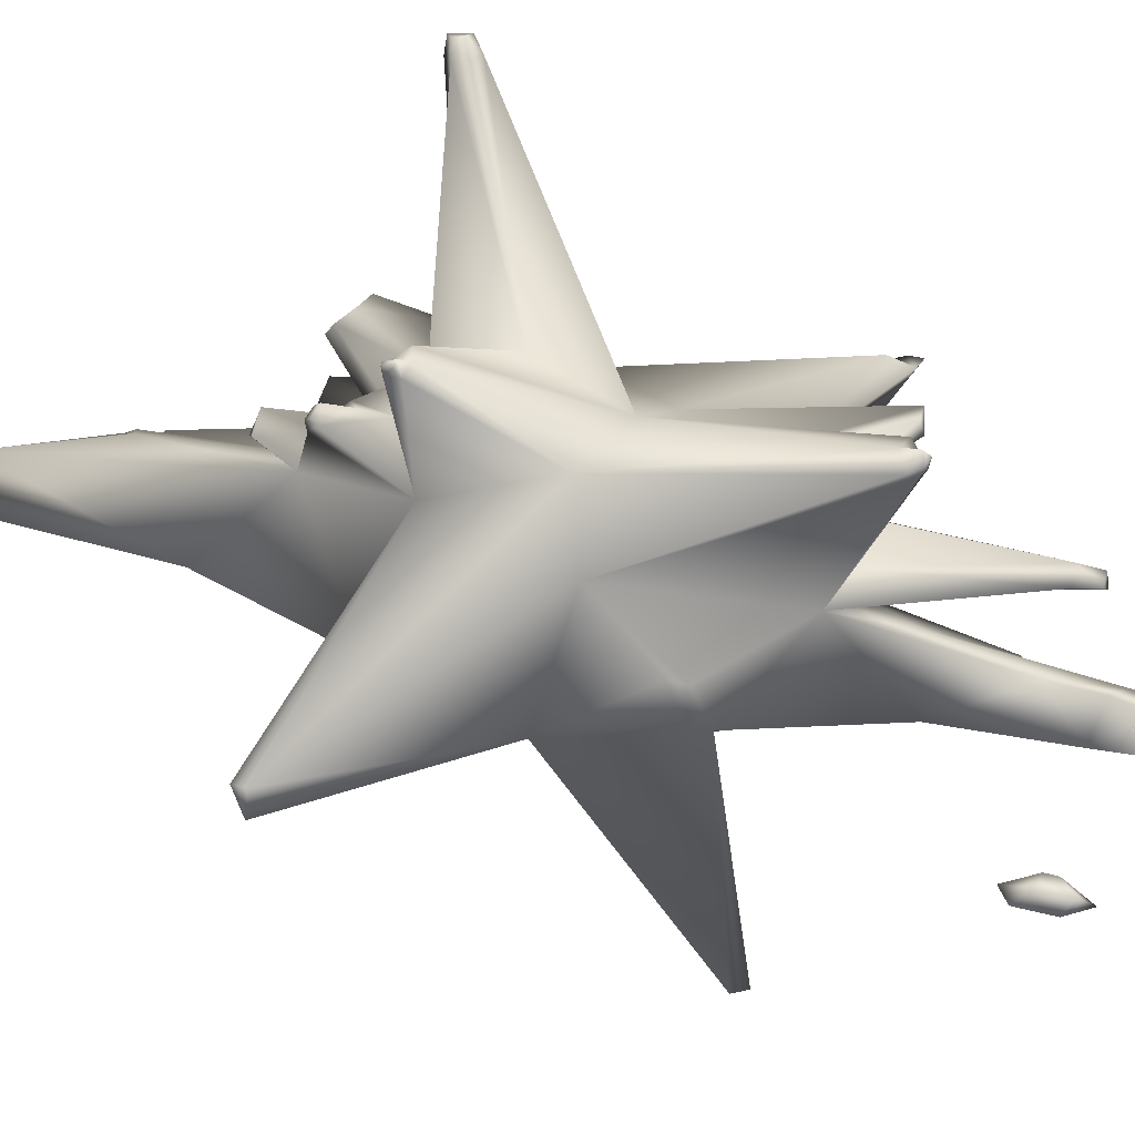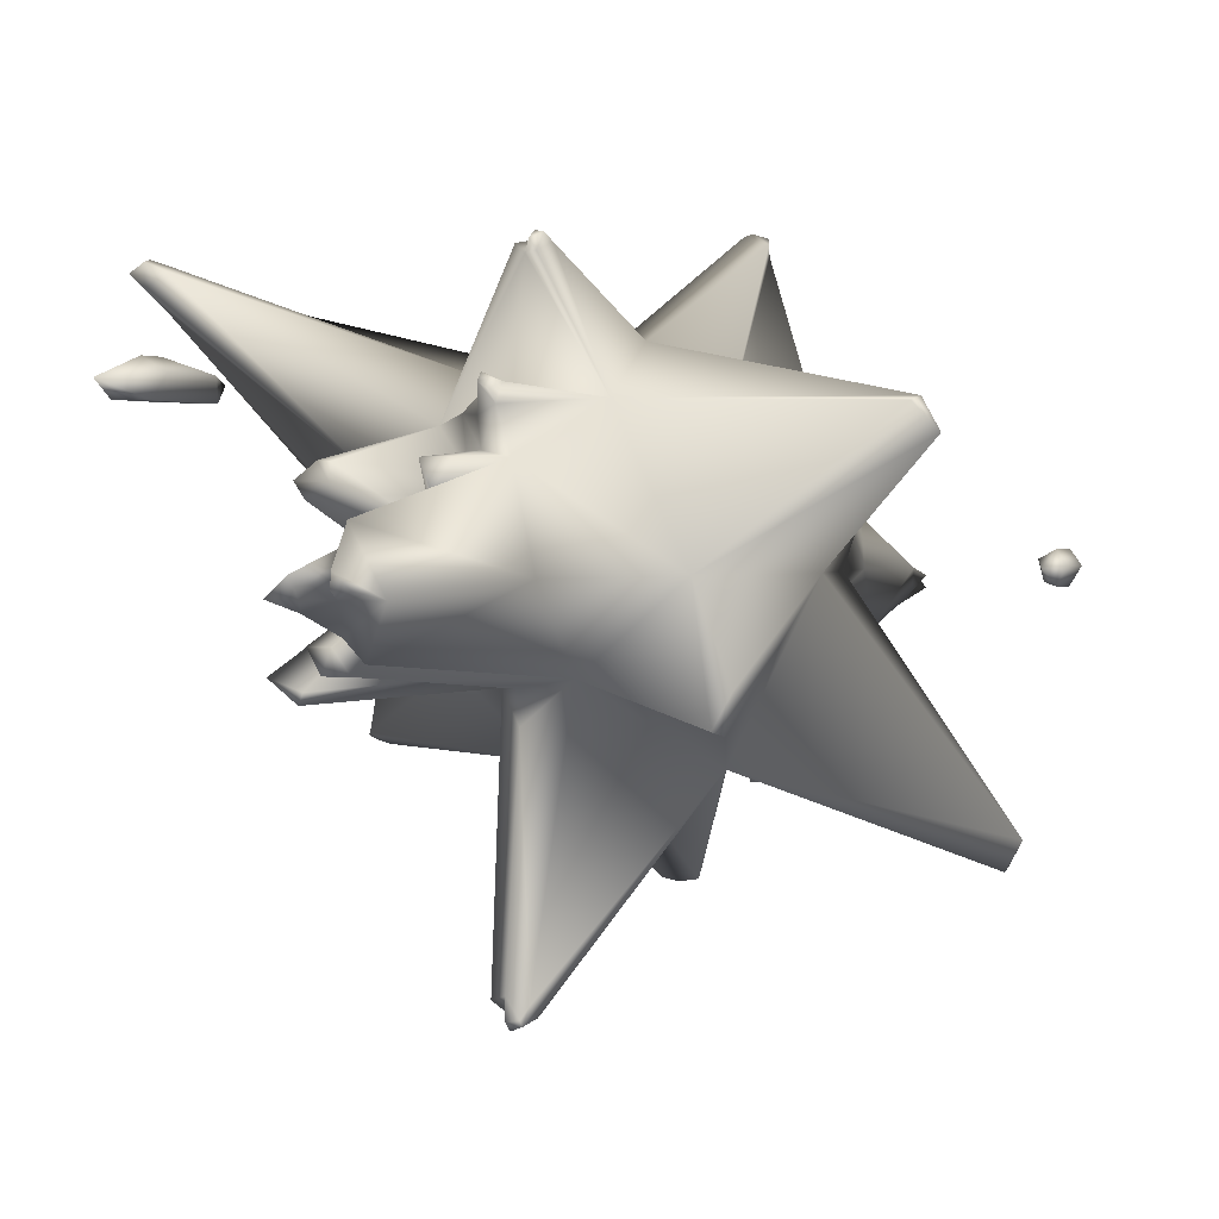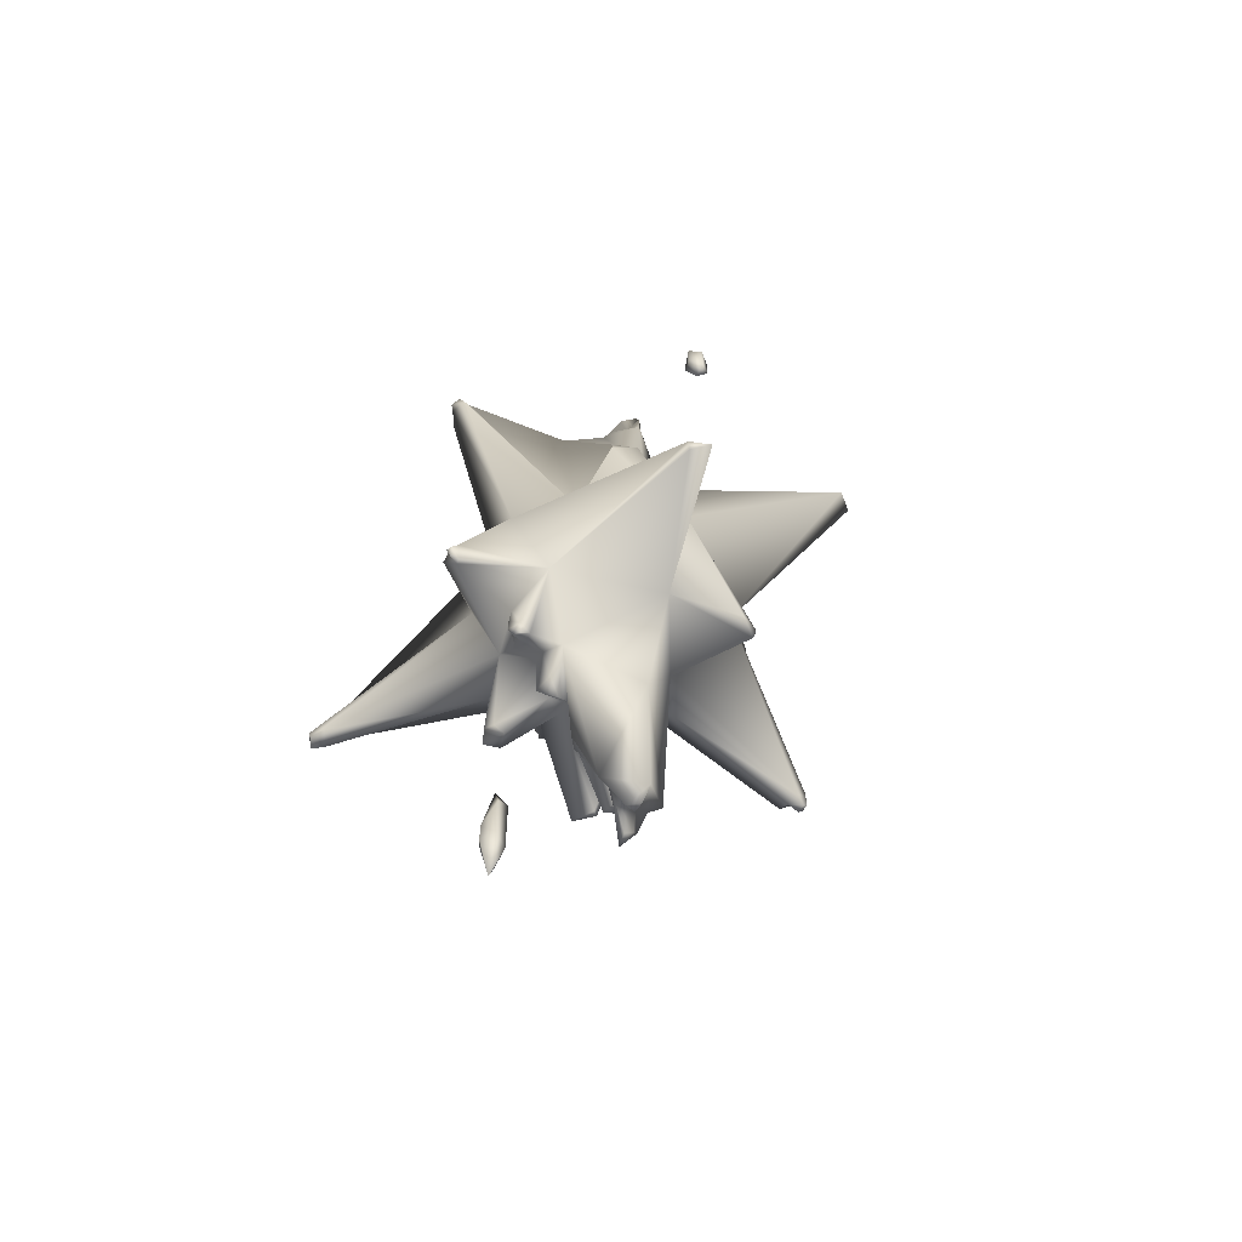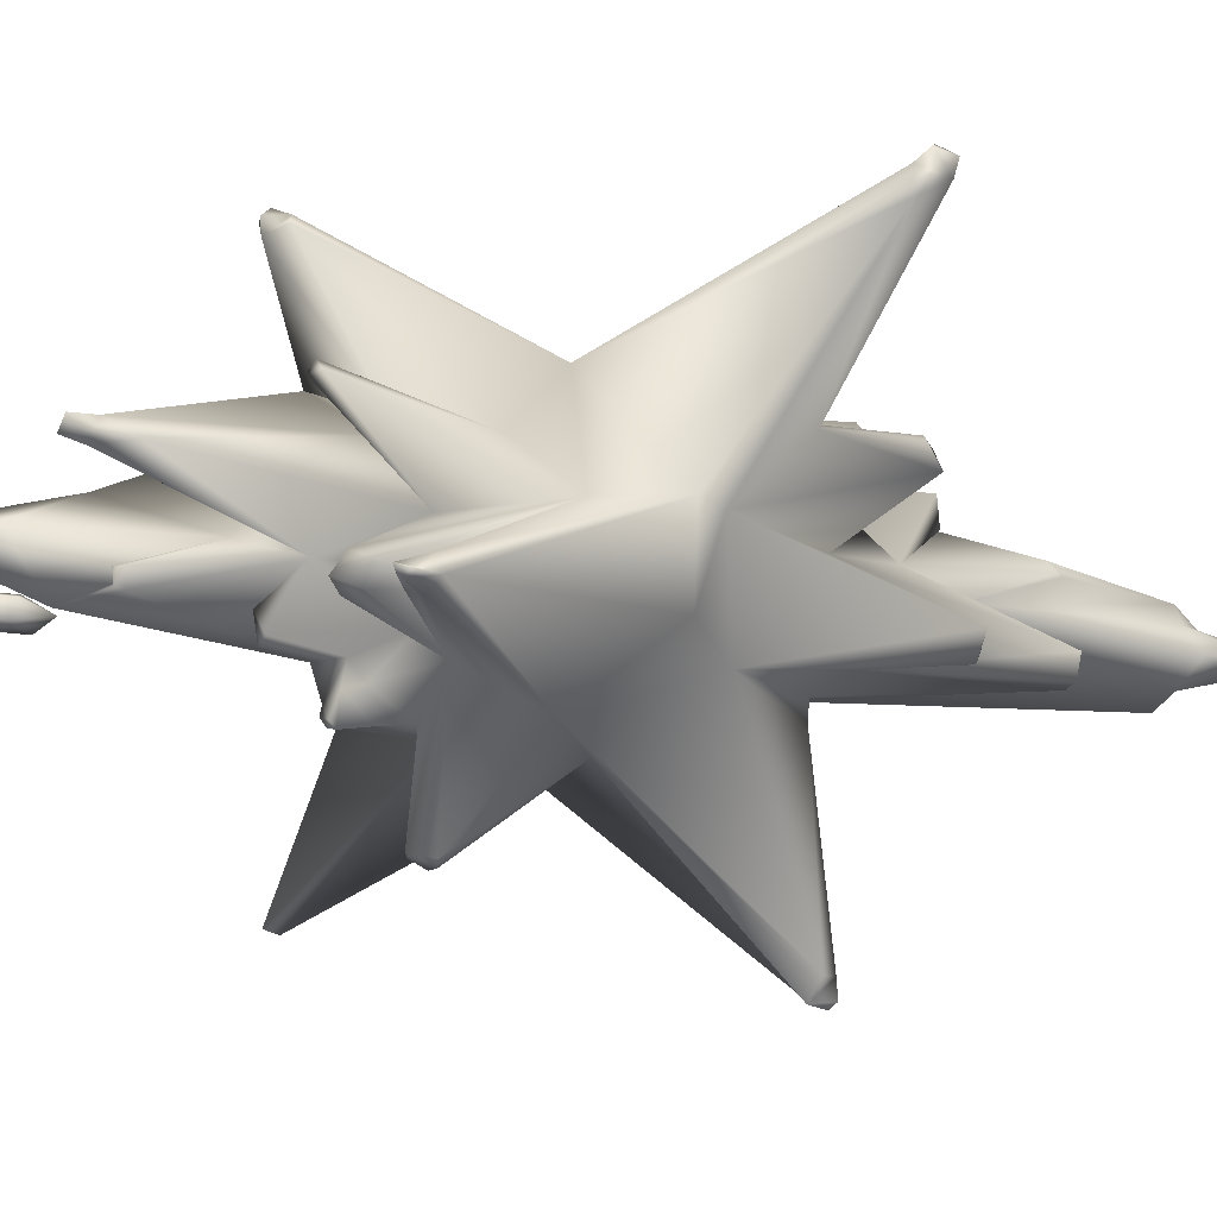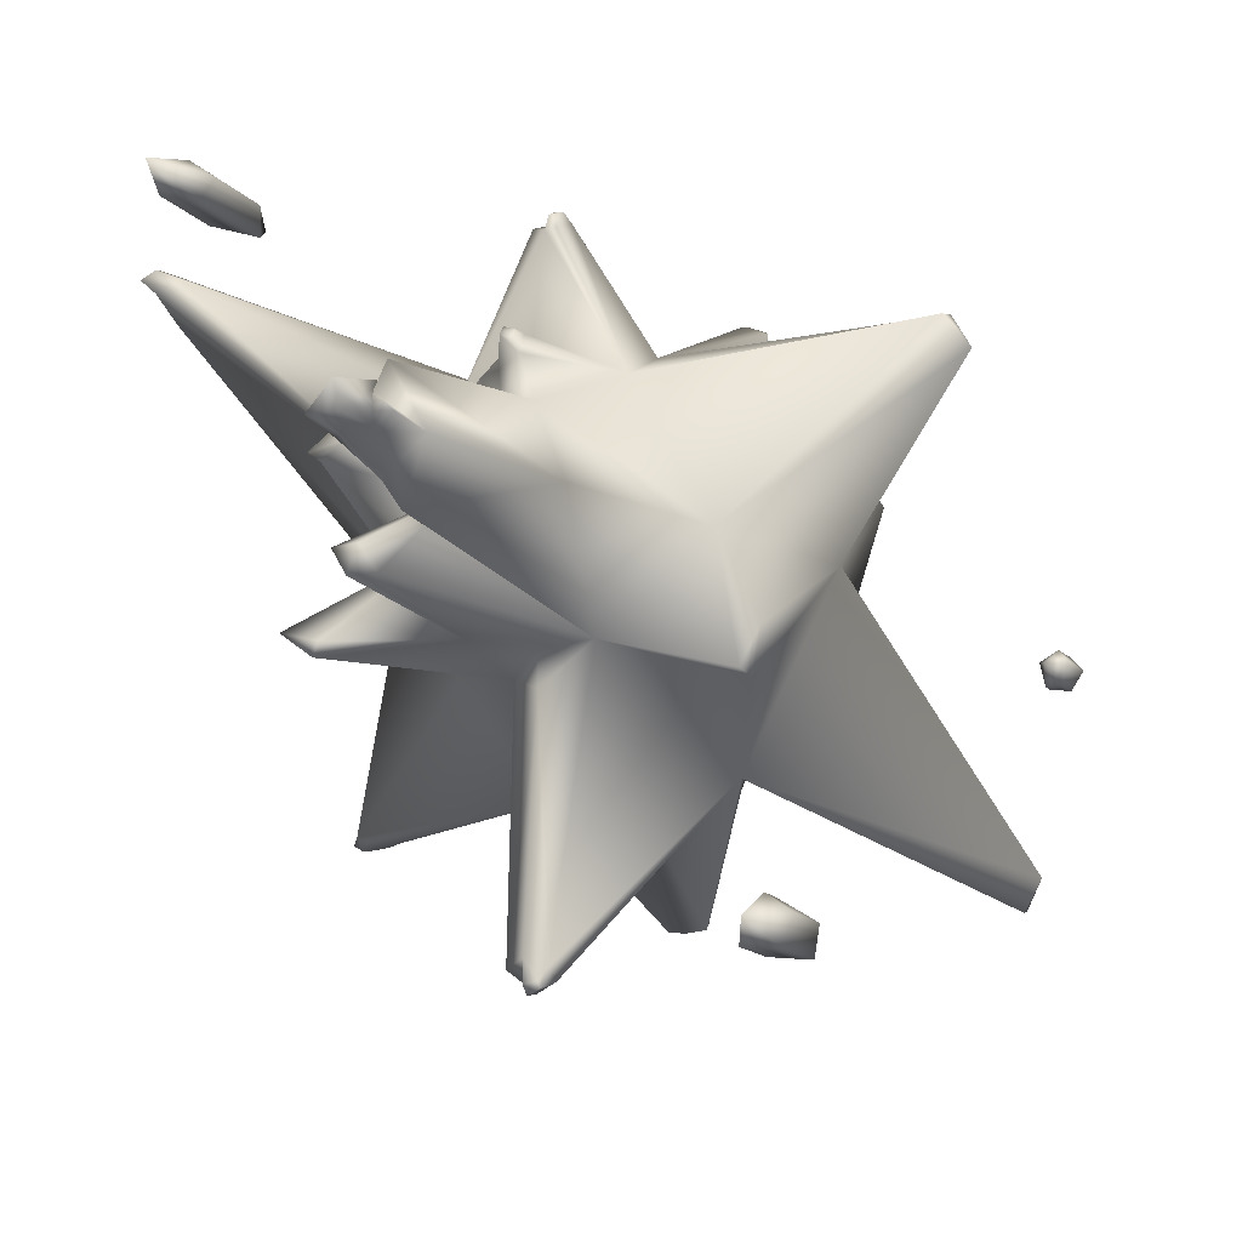
<metadata>
{"format":"obj","ext":"obj","renderer":"f3d","projection":"perspective","resolution":1024,"background":"white","views":[{"elev":61.7,"azim":103.4,"up":"+Z"},{"elev":1.1,"azim":25.4,"up":"+Z"},{"elev":-60.2,"azim":51.2,"up":"+Y"},{"elev":-20.2,"azim":-105.7,"up":"+Z"},{"elev":-12.8,"azim":22.9,"up":"+Z"}]}
</metadata>
<code>
g default
v 2.278 4.988 0.09306
v 2.308 5.048 -0.1325
v 2.532 5.004 -0.1737
v 2.641 5.06 0.02637
v 2.485 5.163 0.1913
v 2.276 4.828 0.09306
v 2.307 4.906 -0.1325
v 2.529 4.661 -0.1737
v 2.636 4.592 0.02637
v 2.481 4.786 0.1913
v 2.451 5.366 0.000885
v 2.443 4.448 0.000885
v -0.5498 -7.145 1.522
v -0.3763 -7.265 1.648
v -0.2026 -7.18 1.522
v -0.2688 -7.293 1.318
v -0.4834 -7.5 1.318
v -0.5498 -6.821 1.522
v -0.3763 -6.98 1.648
v -0.2026 -6.488 1.522
v -0.2688 -6.349 1.318
v -0.4834 -6.739 1.318
v -0.3762 -7.908 1.466
v -0.3762 -6.057 1.466
v 0.3191 0.01038 2.041
v -1.004 -0.7378 1.735
v -2.008 -0.3251 -0
v -1.004 0.6465 -1.739
v 1.004 0.202 -1.739
v 2.008 0 0
v 0.6214 -1.37 1.498
v -0.8697 -1.648 1.268
v -1.739 -0.6555 -0.003613
v -0.5579 -1.078 -1.001
v 0.5021 -1.814 -0.8806
v 1.534 -1.721 -0.01031
v 0.3031 -2.604 0.9753
v -0.5021 -1.825 0.8587
v -1.004 -1.82 -0.01093
v -0.5021 -2.185 -0.8829
v 1.004 -3.558 -0.02184
v -0.3082 -2.74 0.2357
v 0.4507 -6.37 -0.2506
v 0.5097 -6.503 -0.1427
v 0.207 -6.503 -0.1427
v 0.5497 -6.735 0.04423
v 0.03211 -3.115 0.9731
v -0.2942 -3.115 0.9731
v -0.1311 -3.201 0.6899
v -0.6757 -4.308 -0.5616
v -0.5387 -4.306 -0.799
v -0.4016 -4.381 -0.5621
v -0.2645 -4.306 -0.799
v -1.575 -2.529 0.964
v -1.605 -2.691 0.6261
v -1.349 -2.693 0.9498
v -1.819 -2.971 -0.8701
v -1.512 -2.97 -1.103
v -1.427 -3.039 -0.9863
v 0.1259 -2.414 1.611
v -0.342 -2.238 1.354
v 0.1205 -2.526 1.421
v 1.916 -1.873 -1.341
v 2.081 -2.1 -0.9524
v 1.886 -2.098 -1.29
v 3.892 -2.078 1.154
v 3.719 -2.08 1.453
v 3.696 -2.252 1.412
v -0.2128 -1.968 -3.612
v 0.2457 -1.995 -3.739
v 0.2128 -2.082 -3.628
v -3.391 -1.855 2.678
v -3.495 -1.789 2.285
v -3.369 -2.024 2.638
v 0.1769 -1.562 2.823
v -0.1852 -1.562 2.823
v 0.02851 -1.799 2.716
v 0.1181 -1.761 2.74
v 0.4284 -5.687 -0.4494
v 0.1559 -5.884 -0.162
v 0.5274 -5.85 0.2528
v 0.5375 -5.947 -0.1624
v 0.5117 -5.485 -0.654
v -0.1911 -3.386 -0.02077
v 0.5117 -5.763 0.4502
v 0.8542 -5.765 -0.1602
v 0.6119 -6.196 0.07269
v 0.7726 -6.173 -0.08492
v 0.6068 -6.205 -0.08512
v 0.02918 -4.292 0.561
v -0.1081 -4.333 0.3946
v -0.05324 -4.418 0.3817
v 0.06023 -4.387 0.522
v -0.000907 0.05979 -1.739
v 0.03041 -1.897 -3.812
v 0.02633 -2.171 -3.548
v 0.06127 -1.967 -1.294
v 0.06213 -1.976 -0.9695
v -0.5596 0.4059 1.739
v -0.004284 -1.521 2.849
v -0.1248 -1.731 1.608
v -0.1075 -2.11 1.653
v -0.1117 -2.411 1.33
v -0.09986 -2.361 1.039
v 0.03166 -2.091 -3.853
v 0.03038 -2.185 -3.766
v 0.1733 -2.143 -3.805
v 0.163 -2.17 -3.748
v 0.08015 -2.494 1.638
v -0.06212 -2.437 1.695
v -0.0647 -2.507 1.611
v 0.06418 -2.563 1.545
v -3.565 -1.755 2.564
v -3.531 -2.136 2.483
v -1.657 -1.531 0.8775
v -1.853 -2.457 0.7937
v -1.319 -2.788 0.774
v -0.7565 -2.16 0.416
v 1.004 0.25 1.344
v 0.6214 1.28 -1.506
v -0.8697 1.56 -1.278
v -1.739 0.5751 -0
v -0.5579 1.004 0.995
v 0.8969 2.443 1.545
v 1.534 1.641 0
v 0.3031 2.517 -0.9911
v -0.5021 1.739 -0.8697
v -1.004 1.739 -0
v -0.5021 2.11 0.8697
v 1.004 3.477 0
v -0.3082 2.658 -0.2524
v 0.5121 5.77 0.08556
v 0.5712 5.903 -0.02312
v 0.2685 5.903 -0.02312
v 0.6112 6.133 -0.2116
v 0.03211 3.029 -0.9921
v -0.2942 3.029 -0.9921
v -0.1311 3.116 -0.7095
v -0.6757 4.231 0.5351
v -0.5387 4.572 0.7725
v -0.4016 4.645 0.5351
v -0.2645 4.572 0.7725
v -1.575 2.442 -0.9793
v -1.605 2.607 -0.6425
v -1.349 2.607 -0.9662
v -1.819 2.896 0.8519
v -1.512 2.896 1.085
v -1.427 2.965 0.9677
v 0.1259 2.323 -1.625
v -0.342 2.149 -1.368
v 0.1205 2.437 -1.436
v 1.747 1.2 1.243
v 1.912 1.425 0.8528
v 1.717 1.425 1.19
v 3.057 2.214 -2.433
v 2.884 2.214 -2.733
v 2.861 2.386 -2.693
v -0.2128 2.913 2.951
v 0.2457 2.941 3.078
v 0.2128 3.028 2.966
v -3.532 2.381 -1.717
v -3.673 2.337 -1.401
v -3.509 2.55 -1.678
v 0.1769 1.464 -2.832
v -0.1852 1.464 -2.832
v 0.02851 1.702 -2.727
v 0.1181 1.663 -2.751
v 0.4898 5.088 0.2886
v 0.2174 5.284 0
v 0.5889 5.247 -0.4146
v 0.599 5.346 0
v 0.5732 4.481 0.4971
v 0.05607 3.306 0
v 0.5732 4.752 -0.6089
v 0.9157 5.008 0
v 0.6734 5.594 -0.2366
v 0.8341 5.572 -0.07888
v 0.6683 5.604 -0.07888
v 0.02918 4.208 -0.5874
v -0.1081 4.25 -0.4213
v -0.05324 4.335 -0.409
v 0.06023 4.303 -0.549
v 0.03041 2.844 3.151
v 0.02633 3.116 2.886
v 0.06127 1.895 1.282
v 0.457 2.606 1.632
v -0.004284 1.423 -2.858
v -0.1248 1.64 -1.618
v -0.1075 2.02 -1.665
v -0.1117 2.322 -1.345
v -0.09986 2.274 -1.054
v 0.03166 3.038 3.192
v 0.03038 3.132 3.104
v 0.1733 3.089 3.143
v 0.163 3.117 3.085
v 0.08015 2.404 -1.653
v -0.06212 2.346 -1.709
v -0.0647 2.416 -1.626
v 0.06418 2.473 -1.561
v -1.361 -0.4751 -0.8417
v -3.705 2.281 -1.602
v -3.671 2.663 -1.523
v -1.657 1.446 -0.8866
v -1.853 2.372 -0.8087
v -1.319 2.703 -0.791
v -0.7565 2.078 -0.429
v -0.5243 4.86 0.774
v -0.3273 4.86 0.774
v -0.4258 4.912 0.6035
v -3.591 -1.952 2.753
v -3.707 -1.885 2.677
v -3.685 -2.139 2.623
v -3.576 -2.064 2.726
v -3.781 2.584 -1.693
v -3.864 2.537 -1.639
v -3.847 2.718 -1.601
v -3.77 2.664 -1.675
v 0.136 -1.653 2.907
v 0.0374 -1.631 2.922
v 0.05524 -1.782 2.849
v 0.104 -1.762 2.862
v -1.491 6.597 -1.89
v -1.186 6.475 -1.668
v -0.8812 6.562 -1.89
v -0.9974 6.446 -2.248
v -1.374 6.236 -2.248
v -1.491 6.926 -1.89
v -1.186 6.765 -1.668
v -0.8812 7.265 -1.89
v -0.9974 7.406 -2.248
v -1.374 7.01 -2.248
v -1.186 5.821 -1.989
v -1.186 7.703 -1.989
g Astroid_Mesh
f 2 7 1
f 1 7 6
f 2 3 7
f 7 3 8
f 3 4 8
f 8 4 9
f 5 10 4
f 4 10 9
f 5 1 10
f 10 1 6
f 2 1 11
f 3 2 11
f 4 3 11
f 5 4 11
f 1 5 11
f 6 7 12
f 7 8 12
f 8 9 12
f 9 10 12
f 10 6 12
f 14 19 13
f 13 19 18
f 14 15 19
f 19 15 20
f 15 16 20
f 20 16 21
f 17 22 16
f 16 22 21
f 17 13 22
f 22 13 18
f 14 13 23
f 15 14 23
f 16 15 23
f 17 16 23
f 13 17 23
f 18 19 24
f 19 20 24
f 20 21 24
f 21 22 24
f 22 18 24
f 218 219 221
f 221 219 220
f 210 211 213
f 213 211 212
f 27 200 33
f 33 200 34
f 69 95 96
f 63 64 65
f 66 67 68
f 110 111 109
f 109 111 112
f 116 117 54
f 54 117 56
f 57 58 59
f 40 34 98
f 34 97 98
f 35 36 41
f 31 37 36
f 36 37 41
f 47 48 49
f 38 118 42
f 42 118 39
f 50 51 52
f 51 53 52
f 43 44 45
f 44 46 45
f 35 41 83
f 83 41 86
f 42 35 84
f 84 35 83
f 37 85 41
f 41 85 86
f 90 91 93
f 93 91 92
f 37 104 47
f 47 104 48
f 38 42 48
f 48 42 49
f 42 37 49
f 49 37 47
f 39 40 50
f 50 40 51
f 39 50 42
f 42 50 52
f 98 53 40
f 40 53 51
f 35 42 53
f 53 42 52
f 32 115 54
f 54 115 116
f 33 39 55
f 38 56 118
f 118 56 117
f 38 32 56
f 56 32 54
f 33 34 57
f 57 34 58
f 34 40 58
f 58 40 59
f 40 39 59
f 33 57 39
f 39 57 59
f 31 101 60
f 60 101 102
f 32 38 61
f 37 62 104
f 104 62 103
f 37 31 62
f 31 60 62
f 29 30 63
f 63 30 64
f 30 36 64
f 35 65 36
f 36 65 64
f 65 35 63
f 35 29 63
f 119 67 30
f 30 67 66
f 68 67 31
f 67 25 31
f 68 36 66
f 36 30 66
f 28 94 69
f 69 94 95
f 70 29 71
f 29 35 71
f 34 69 97
f 97 69 96
f 34 28 69
f 72 26 113
f 113 26 99
f 27 33 73
f 32 74 115
f 115 74 114
f 32 26 74
f 74 26 72
f 99 100 25
f 25 100 75
f 26 32 76
f 76 32 77
f 78 77 31
f 101 31 77
f 25 75 31
f 31 75 78
f 79 43 80
f 80 43 45
f 80 45 81
f 81 45 46
f 82 81 44
f 44 81 46
f 79 82 43
f 43 82 44
f 80 84 79
f 84 83 79
f 80 81 84
f 85 84 81
f 88 87 89
f 83 86 79
f 79 86 82
f 85 87 86
f 86 87 88
f 85 81 87
f 81 82 87
f 87 82 89
f 86 88 82
f 82 88 89
f 37 42 90
f 90 42 91
f 92 91 84
f 42 84 91
f 93 92 85
f 84 85 92
f 37 90 85
f 85 90 93
f 95 94 70
f 70 94 29
f 105 107 106
f 106 107 108
f 35 97 71
f 71 97 96
f 98 97 35
f 53 98 35
f 100 99 76
f 99 26 76
f 77 100 76
f 32 101 77
f 102 101 61
f 61 101 32
f 103 102 61
f 38 104 61
f 61 104 103
f 48 104 38
f 96 95 106
f 106 95 105
f 95 70 105
f 105 70 107
f 70 71 107
f 107 71 108
f 71 96 108
f 108 96 106
f 102 110 60
f 60 110 109
f 102 103 110
f 110 103 111
f 103 62 111
f 111 62 112
f 62 60 112
f 112 60 109
f 113 99 73
f 99 27 73
f 114 113 73
f 33 115 73
f 73 115 114
f 116 115 55
f 55 115 33
f 117 116 55
f 39 118 55
f 55 118 117
f 164 187 167
f 167 187 166
f 214 215 217
f 217 215 216
f 27 99 122
f 122 99 123
f 158 183 184
f 152 153 154
f 155 156 157
f 197 198 196
f 196 198 199
f 204 205 143
f 143 205 145
f 146 147 148
f 123 185 129
f 129 185 186
f 124 125 130
f 120 126 125
f 125 126 130
f 136 137 138
f 127 206 131
f 131 206 128
f 139 140 141
f 207 208 209
f 132 133 134
f 133 135 134
f 124 130 172
f 172 130 175
f 131 124 173
f 173 124 172
f 126 174 130
f 130 174 175
f 179 180 182
f 182 180 181
f 126 191 136
f 136 191 137
f 127 131 137
f 137 131 138
f 131 126 138
f 138 126 136
f 128 129 139
f 139 129 140
f 128 139 131
f 131 139 141
f 129 186 140
f 140 186 142
f 141 142 131
f 124 131 142
f 121 203 143
f 143 203 204
f 122 128 144
f 127 145 206
f 206 145 205
f 127 121 145
f 145 121 143
f 122 123 146
f 146 123 147
f 123 129 147
f 147 129 148
f 129 128 148
f 128 146 148
f 120 188 149
f 149 188 189
f 121 127 150
f 126 151 191
f 191 151 190
f 126 120 151
f 120 149 151
f 152 30 153
f 30 125 153
f 124 154 125
f 125 154 153
f 124 119 154
f 119 152 154
f 30 29 155
f 155 29 156
f 29 120 156
f 156 120 157
f 157 125 155
f 125 30 155
f 25 183 99
f 99 183 158
f 159 119 160
f 119 124 160
f 123 158 185
f 185 158 184
f 123 99 158
f 161 28 201
f 201 28 200
f 27 122 162
f 121 163 203
f 203 163 202
f 28 161 121
f 121 161 163
f 29 94 164
f 164 94 187
f 28 121 165
f 165 121 166
f 167 166 120
f 188 120 166
f 29 164 120
f 120 164 167
f 168 132 169
f 169 132 134
f 169 134 170
f 170 134 135
f 171 170 133
f 133 170 135
f 168 171 132
f 132 171 133
f 173 172 169
f 169 172 168
f 173 169 174
f 174 169 170
f 177 176 178
f 172 175 168
f 168 175 171
f 174 176 175
f 175 176 177
f 174 170 176
f 170 171 176
f 176 171 178
f 175 177 171
f 171 177 178
f 126 131 179
f 179 131 180
f 181 180 173
f 131 173 180
f 181 173 182
f 173 174 182
f 126 179 174
f 174 179 182
f 183 25 159
f 159 25 119
f 192 194 193
f 193 194 195
f 185 184 124
f 124 184 160
f 186 185 124
f 186 124 142
f 187 94 165
f 94 28 165
f 166 187 165
f 121 188 166
f 189 188 150
f 150 188 121
f 190 189 150
f 127 191 150
f 150 191 190
f 137 191 127
f 184 183 193
f 193 183 192
f 183 159 192
f 192 159 194
f 159 160 194
f 194 160 195
f 160 184 195
f 195 184 193
f 189 197 149
f 149 197 196
f 189 190 197
f 197 190 198
f 190 151 198
f 198 151 199
f 151 149 199
f 199 149 196
f 200 27 201
f 201 27 162
f 202 201 162
f 122 203 162
f 162 203 202
f 204 122 144
f 205 204 144
f 128 206 144
f 144 206 205
f 200 28 34
f 119 25 67
f 142 208 140
f 140 208 207
f 142 141 208
f 208 141 209
f 140 207 141
f 141 207 209
f 72 113 210
f 210 113 211
f 113 114 211
f 211 114 212
f 74 213 114
f 114 213 212
f 72 210 74
f 74 210 213
f 161 201 214
f 214 201 215
f 201 202 215
f 215 202 216
f 163 217 202
f 202 217 216
f 161 214 163
f 163 214 217
f 157 120 125
f 119 30 152
f 204 203 122
f 128 122 146
f 31 36 68
f 100 219 75
f 75 219 218
f 100 77 219
f 219 77 220
f 77 78 220
f 220 78 221
f 75 218 78
f 78 218 221
f 223 228 222
f 222 228 227
f 223 224 228
f 228 224 229
f 224 225 229
f 229 225 230
f 226 231 225
f 225 231 230
f 226 222 231
f 231 222 227
f 223 222 232
f 224 223 232
f 225 224 232
f 226 225 232
f 222 226 232
f 227 228 233
f 228 229 233
f 229 230 233
f 230 231 233
f 231 227 233

</code>
